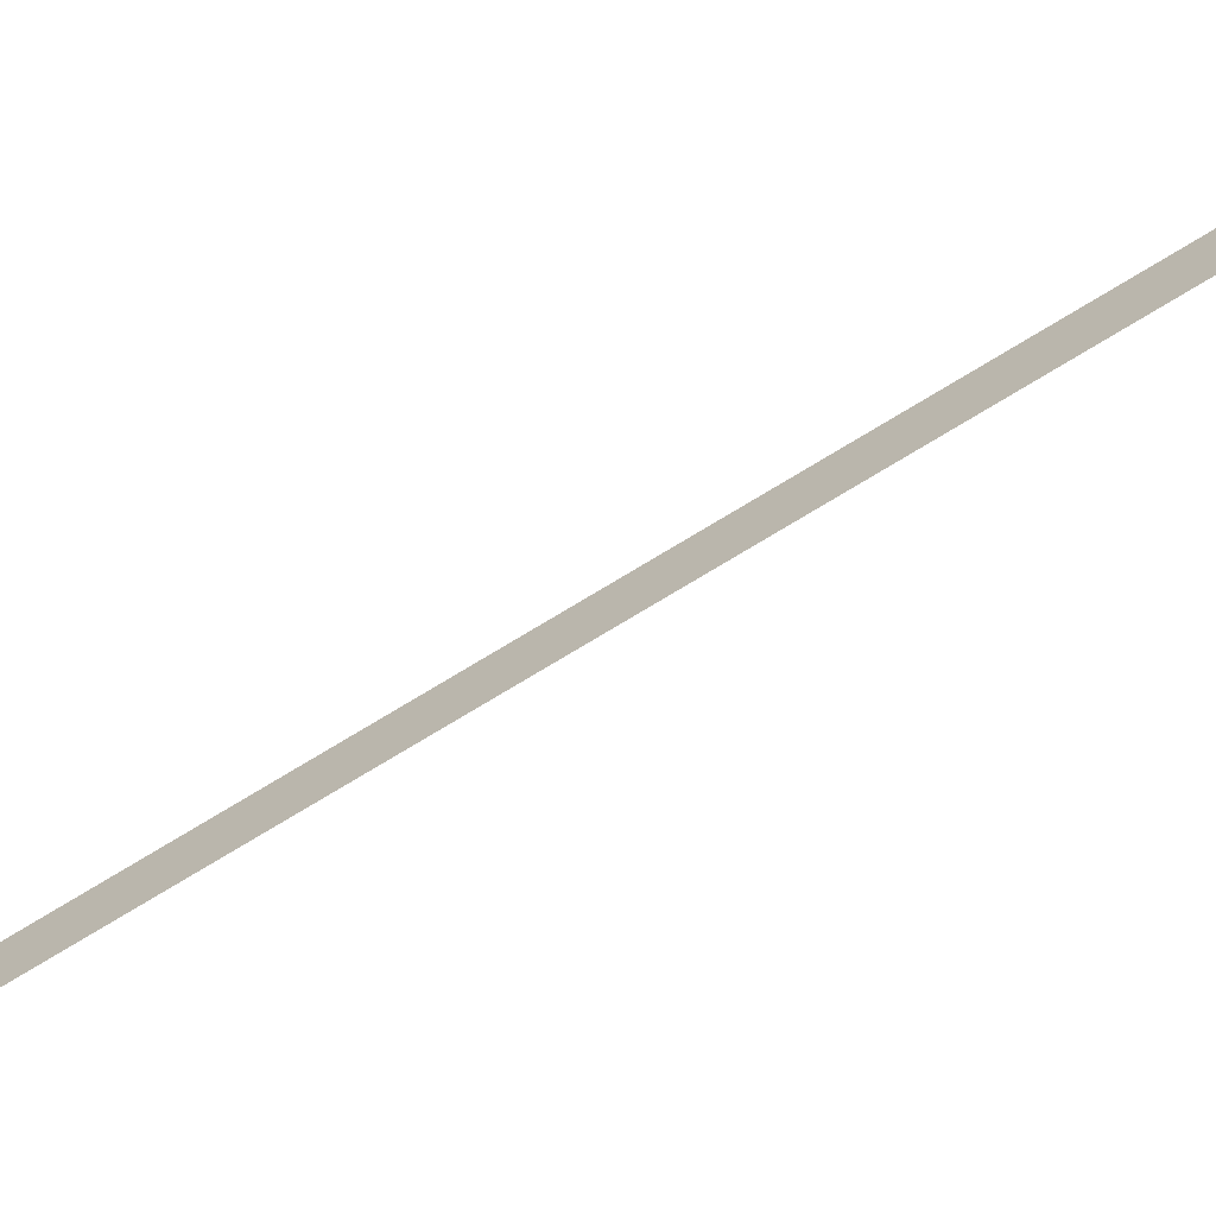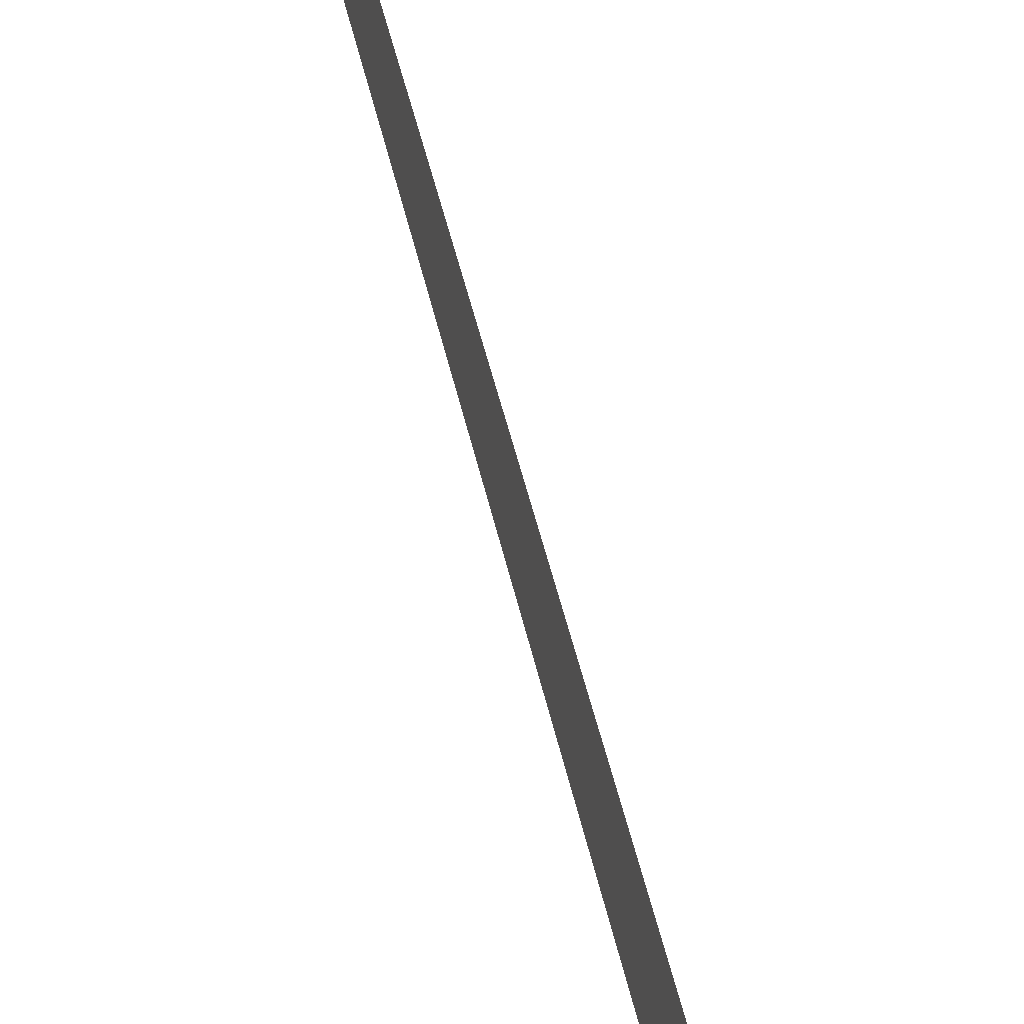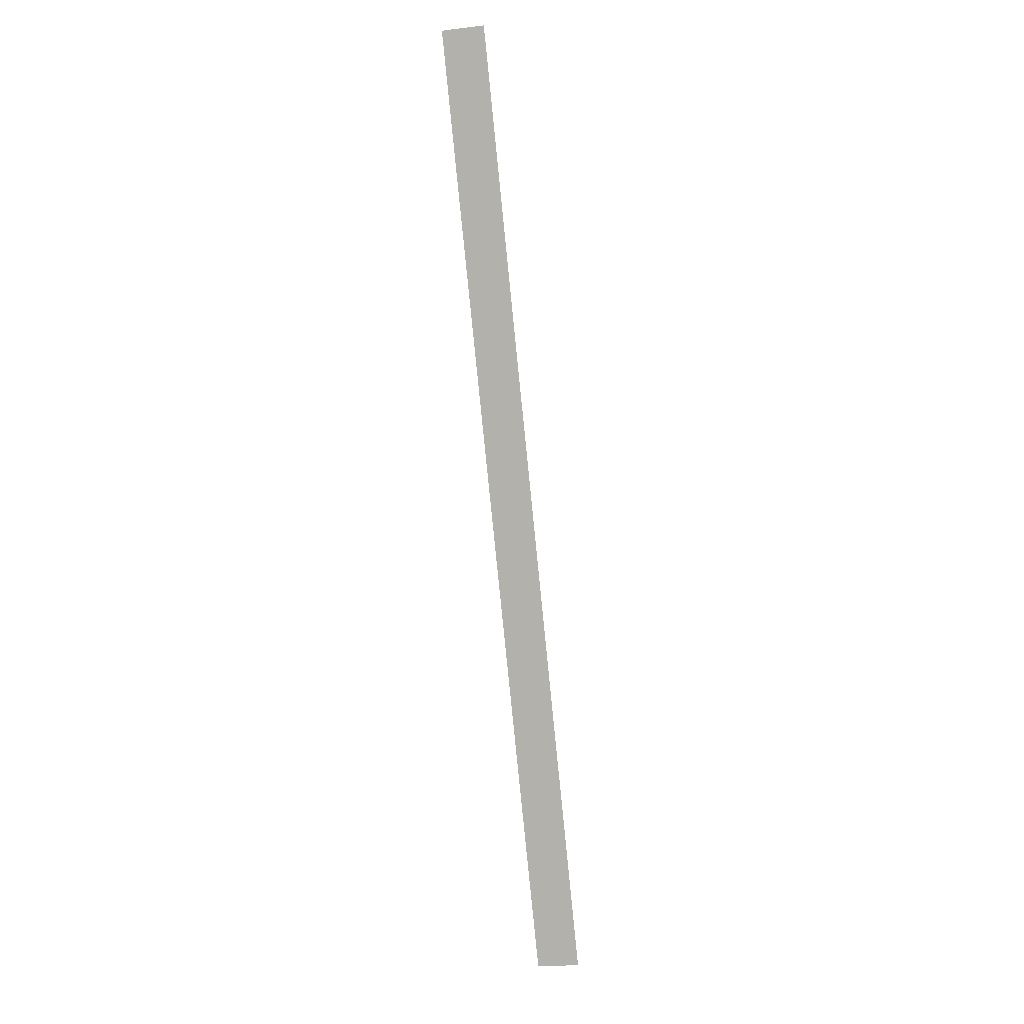
<metadata>
{"format":"obj","ext":"obj","renderer":"f3d","projection":"perspective","resolution":1024,"background":"white","views":[{"elev":-79.8,"azim":103.9,"up":"+Z"},{"elev":37.7,"azim":-27.1,"up":"+Z"},{"elev":-8.7,"azim":110.2,"up":"+Y"}]}
</metadata>
<code>
v -1.236 0.01832 -0.1787
v 1.175 7.954 -0.1787
v 1.236 7.936 0.1787
v -1.175 0 0.1787
f 1 2 3
f 1 3 4

</code>
